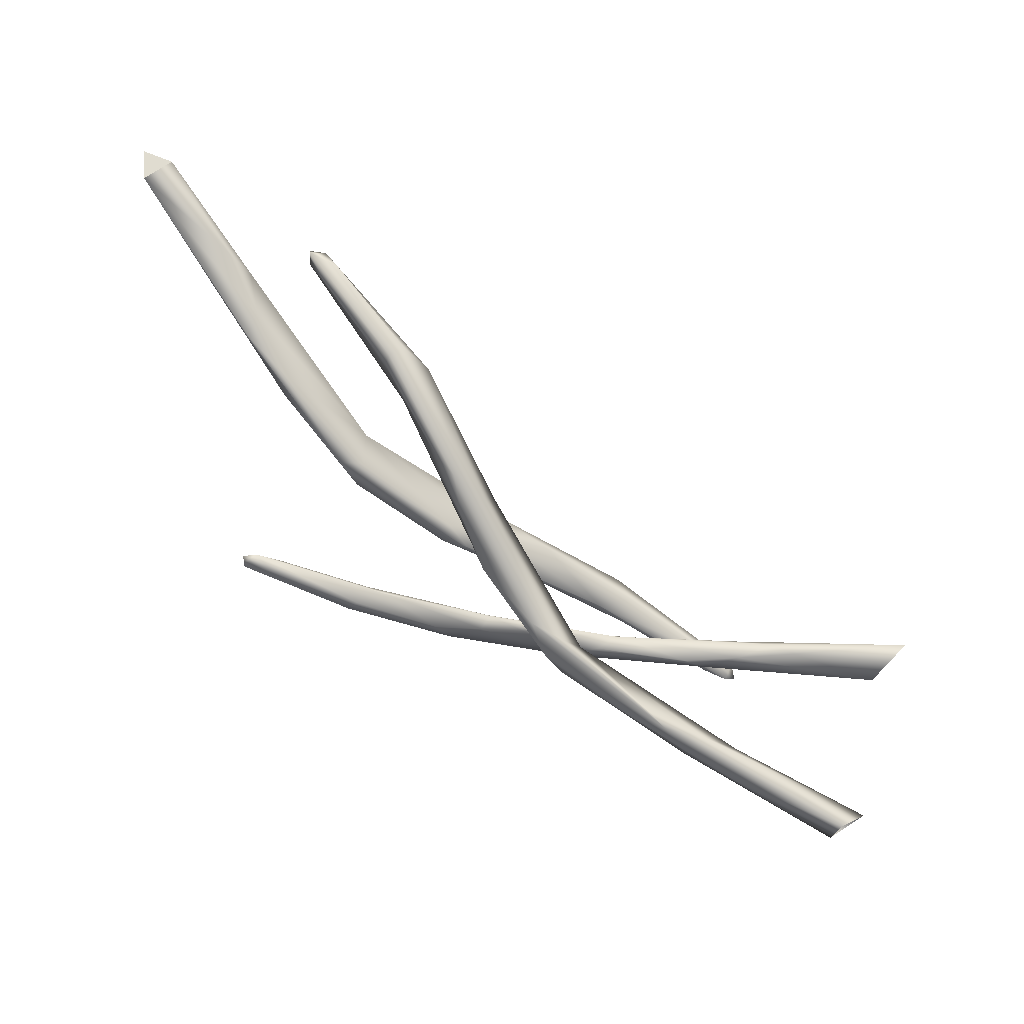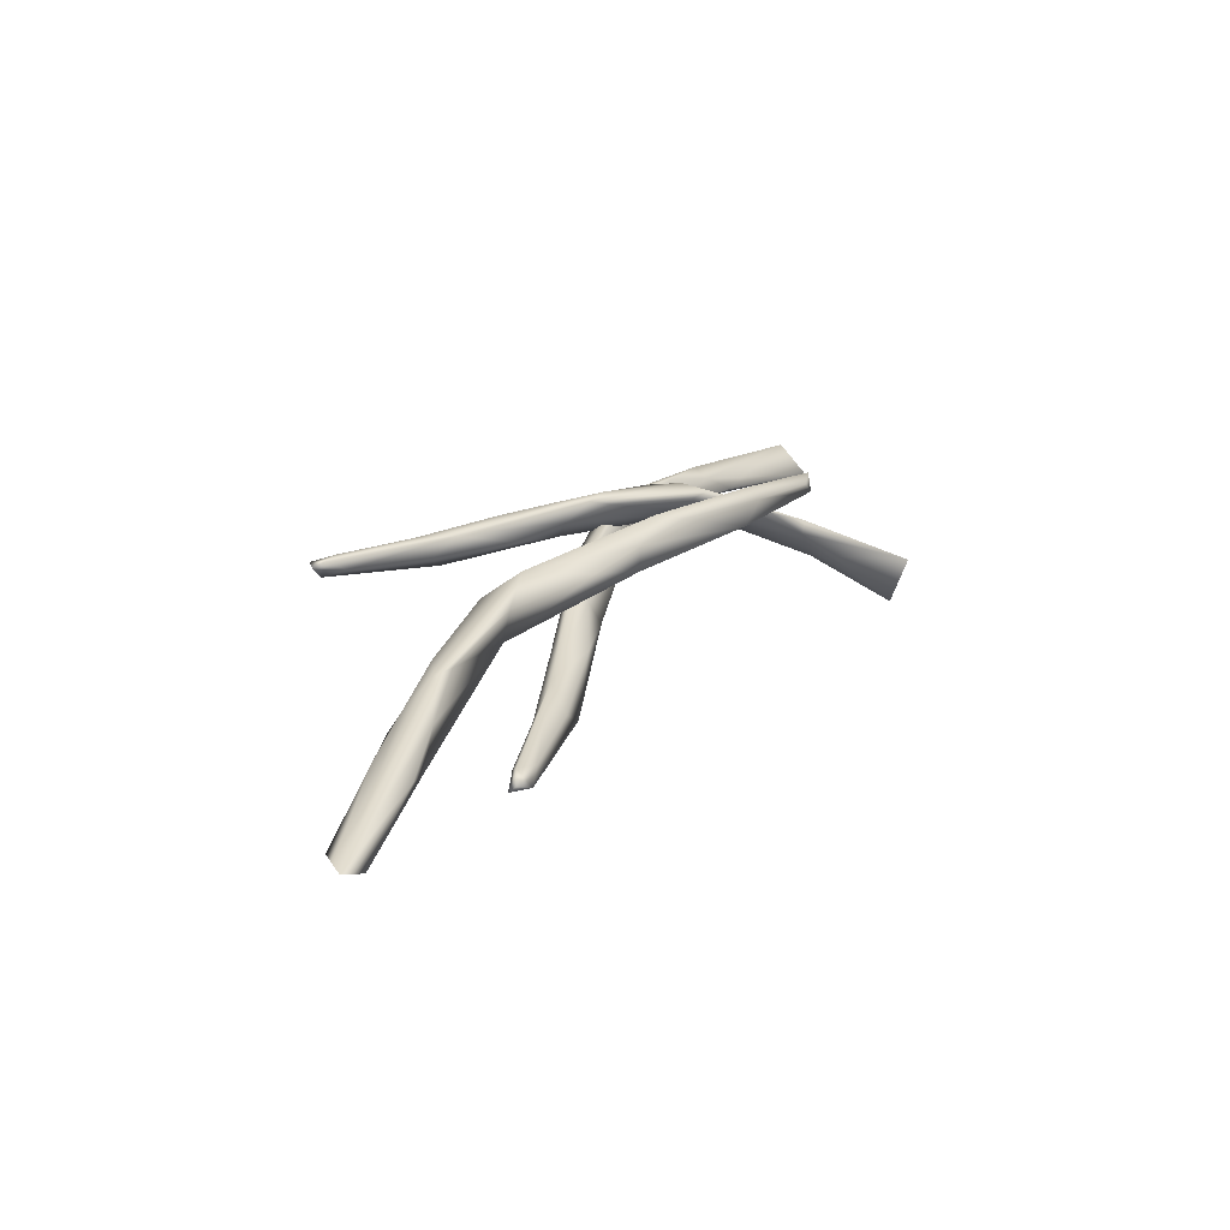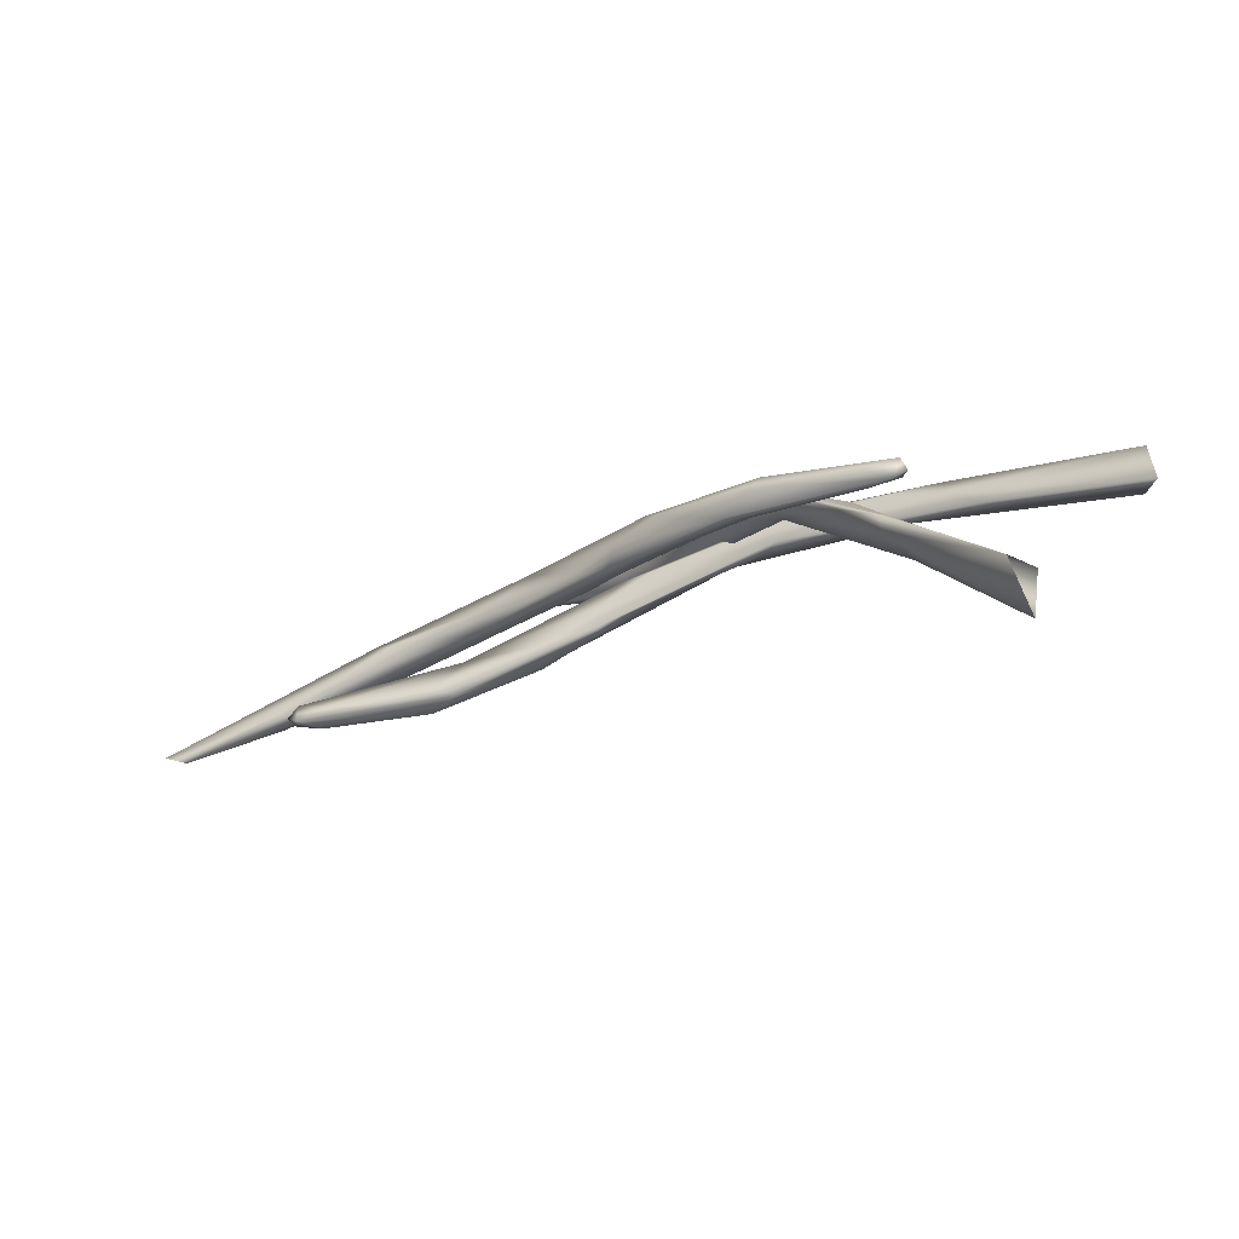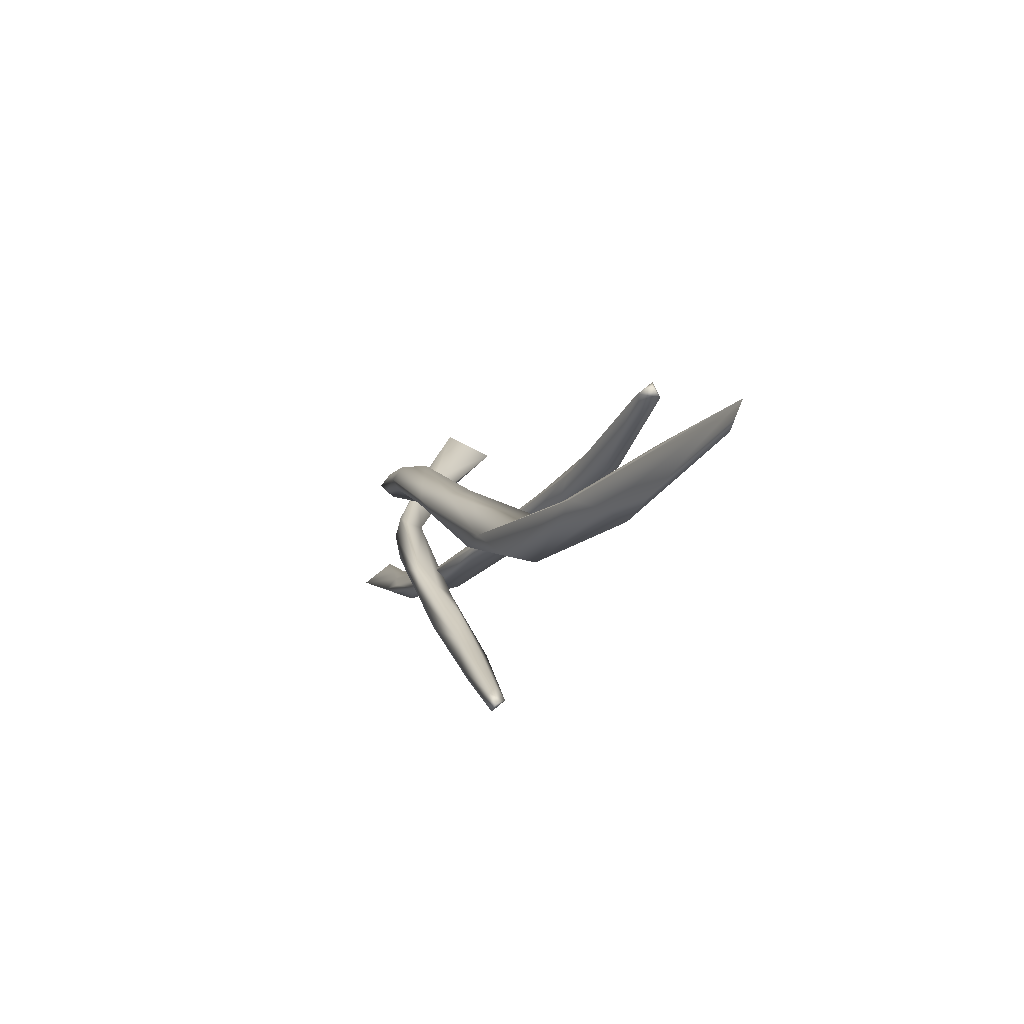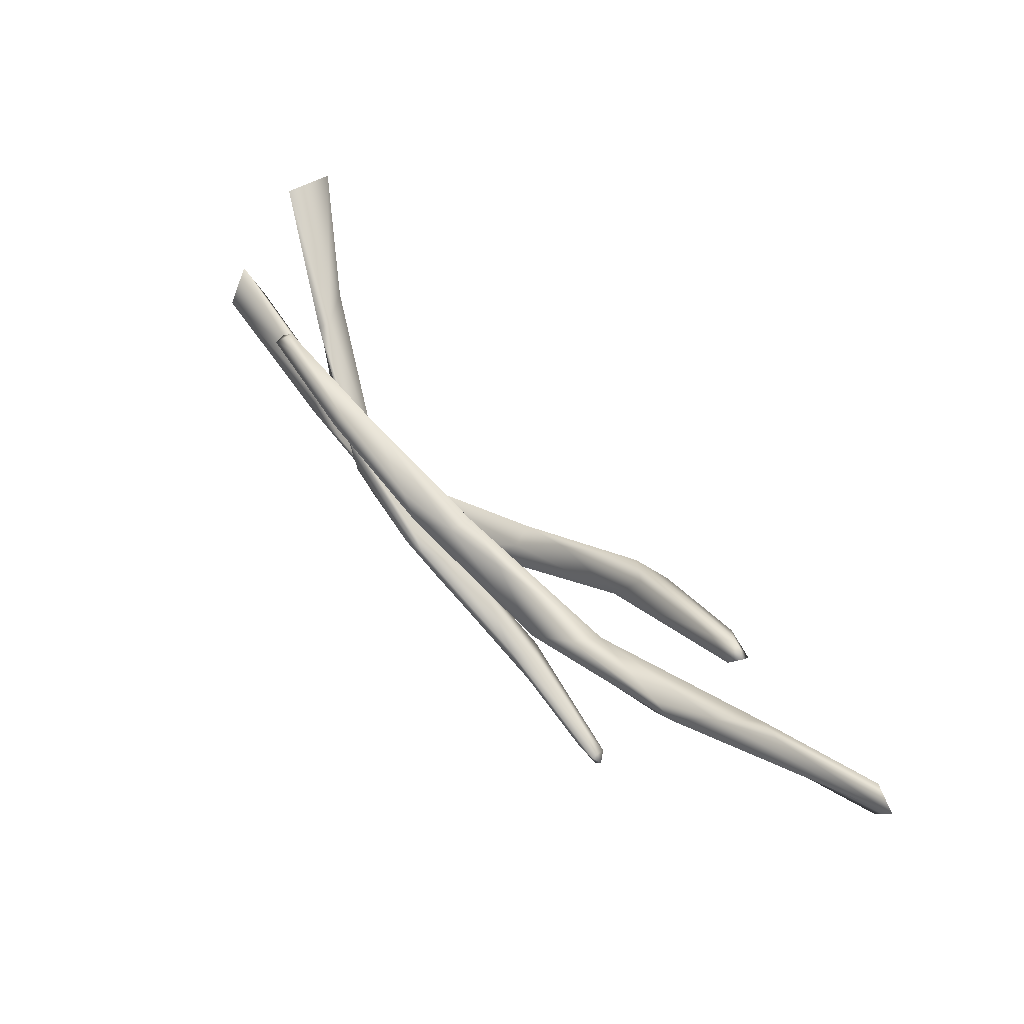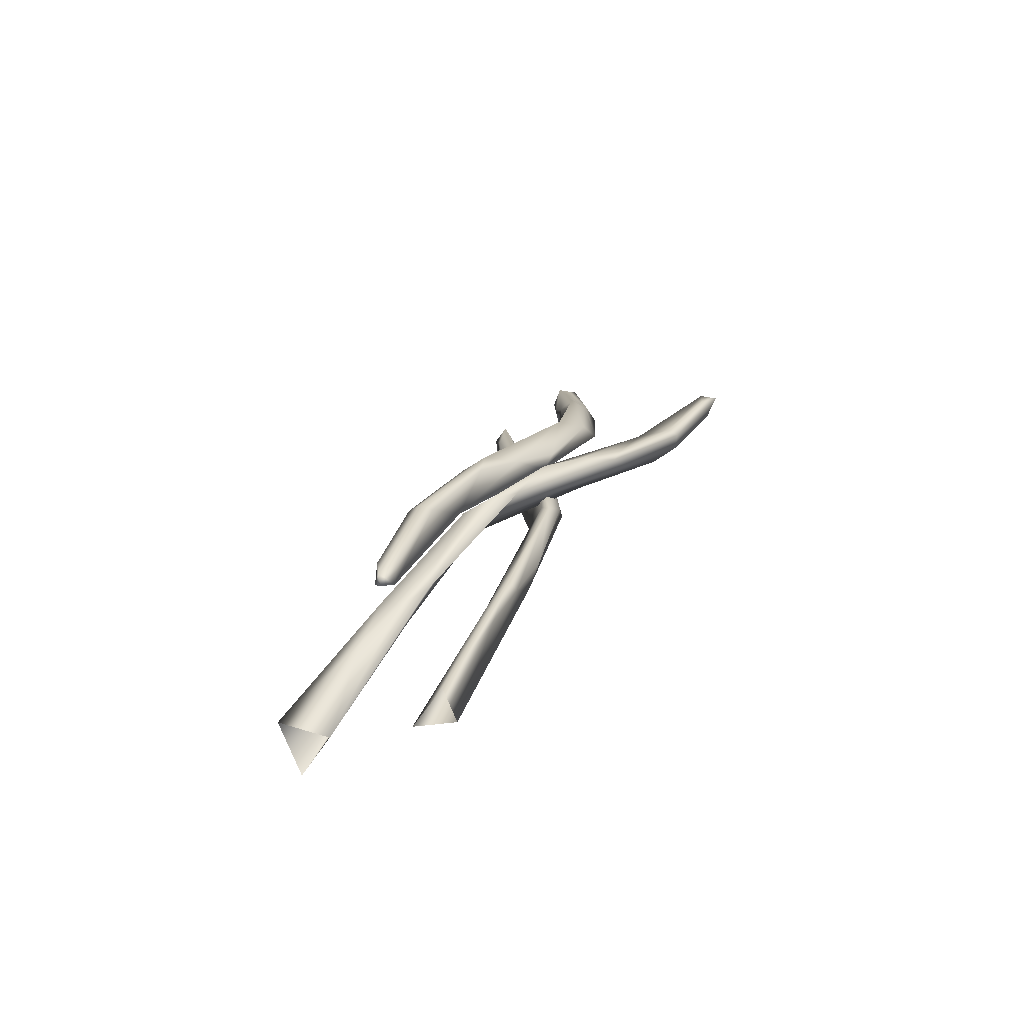
<metadata>
{"format":"obj","ext":"obj","renderer":"f3d","projection":"perspective","resolution":1024,"background":"white","views":[{"elev":-38.1,"azim":-23.7,"up":"+Z"},{"elev":9.4,"azim":-39.5,"up":"+Y"},{"elev":-7.5,"azim":53.3,"up":"+Y"},{"elev":18.2,"azim":-99.2,"up":"+Z"},{"elev":79.1,"azim":-122.7,"up":"+Z"},{"elev":31.5,"azim":125.0,"up":"+Y"}]}
</metadata>
<code>
g default
v -15.88 -3.697 10.46
v -16.69 -3.167 9.752
v -6.372 0.63 3.929
v -7.195 0.9525 2.564
v -4.813 2.645 2.853
v -16.92 -3.459 10.82
v 5.423 3.266 2.413
v 4.651 3.485 1.079
v 6.345 4.543 1.616
v 11.07 4.246 -0.2553
v -16.29 -3.432 10.11
v -6.336 0.8716 2.765
v -12.11 -2.055 7.749
v -11.79 -1.237 5.455
v -5.869 1.612 3.635
v -6.222 1.867 2.525
v -10.33 0.3604 5.82
v -16.4 -3.578 10.64
v -16.81 -3.313 10.29
v 0.09129 2.216 2.982
v -1.474 2.396 1.376
v 5.959 3.301 1.66
v 1.318 3.966 2.309
v 6.113 4.331 1.233
v 6.394 4.128 2.117
v 10.8 3.95 0.2186
v 10.58 4.112 -0.489
v 10.92 4.635 -0.06732
v -11.56 -1.575 6.268
v -11.51 -0.5637 5.828
v -11.16 -0.8192 6.938
v -0.203 2.247 2.158
v -0.1254 3.289 1.735
v 0.2154 3.043 2.806
v -13.14 -2.539 7.934
v -9.981 -0.6067 4.584
v -13.34 -1.704 6.921
v -9.679 0.5894 4.746
v -12.88 -2.039 8.377
v -9.442 0.4176 5.493
v -2.411 1.941 1.844
v 1.999 2.558 2.452
v -2.372 2.638 1.563
v 2.153 3.939 1.885
v -1.909 2.303 3.017
v 2.378 3.777 2.593
v 9.72 3.79 0.2701
v 9.835 4.475 -0.0158
v 10.06 4.312 0.6918
v 15.92 -0.8288 -0.4367
v 15.82 0.9488 0.5831
v 5.369 3.507 -0.2181
v 5.658 4.335 0.1502
v 3.643 4.582 -0.8792
v 15.3 0.7929 -1.268
v -4.712 2.308 -1.856
v -4.478 3.368 -1.208
v -5.824 3.177 -2.252
v -10.06 2.77 -1.398
v 15.87 0.05998 0.07316
v 5.022 4.092 0.1227
v 11.31 1.418 -0.2675
v 10.35 2.907 0.3416
v 4.792 3.988 -0.6301
v 4.769 4.629 -0.3133
v 9.08 3.247 -0.8022
v 15.61 -0.01795 -0.8523
v 15.56 0.8709 -0.3424
v -0.201 3.001 -1.127
v 0.6126 4.24 -0.3947
v -5.346 2.602 -1.506
v -1.551 3.879 -1.864
v -5.711 3.338 -1.894
v -5.674 2.655 -2.286
v -9.687 2.415 -1.463
v -9.716 2.961 -1.15
v -9.946 2.915 -1.728
v 10.42 2.369 0.2201
v 10.14 2.965 -0.3317
v 10.16 2.313 -0.6552
v -0.1919 3.539 -0.7092
v -0.466 4.214 -1.057
v -0.4259 3.43 -1.497
v 12.25 1.335 0.02598
v 8.596 3.309 0.3396
v 12.03 2.278 -0.06023
v 8.255 3.697 -0.5028
v 12.07 1.283 -0.591
v 8.267 3.294 -0.6936
v 1.524 4.081 -0.2844
v -1.899 2.925 -1.195
v 1.357 4.52 -0.5098
v -2.326 3.865 -1.686
v 1.399 3.571 -1.014
v -2.296 3.319 -1.999
v -8.782 2.594 -1.313
v -9.042 3.094 -1.578
v -9.012 2.548 -1.891
v 16.21 3.806 -5.604
v 15.35 5.027 -6.164
v 3.638 3.162 -1.401
v 3.286 4.148 -2.053
v 1.286 2.523 -1.334
v 15 3.598 -6.461
v -4.854 -1.773 5.827
v -5.384 -0.5257 5.128
v -6.557 -2.088 5.701
v -10.03 -2.397 9.455
v 15.78 4.416 -5.884
v 2.878 3.757 -1.449
v 10.54 3.721 -3.964
v 8.748 4.676 -4.065
v 2.785 2.812 -1.549
v 2.273 3.539 -1.882
v 7.358 3.5 -3.961
v 15.6 3.702 -6.033
v 15.17 4.312 -6.312
v -1.172 0.4964 2.462
v -1.327 2.161 1.265
v -5.63 -1.427 6.207
v -3.096 -0.2452 2.347
v -6.545 -1.605 5.671
v -6.035 -2.328 6.002
v -9.431 -2.536 9.447
v -9.839 -1.958 9.182
v -10.07 -2.662 9.084
v 9.177 4.228 -3.78
v 8.517 4.18 -4.246
v 8.999 3.496 -3.932
v -1.547 1.211 2.225
v -2.283 1.08 1.726
v -1.691 0.2411 2.111
v 11.53 4.077 -4.384
v 6.806 4.407 -3.19
v 10.8 4.473 -4.883
v 6.229 3.852 -3.616
v 11.41 3.601 -4.483
v 6.558 3.386 -3.402
v -0.3636 2.424 0.8006
v -2.69 -0.05958 3.676
v -0.8245 2.345 0.474
v -3.791 -0.265 2.986
v -0.08841 1.302 0.9523
v -3.383 -0.843 3.251
v -8.73 -2.072 8.739
v -9.37 -2.198 8.376
v -8.962 -2.776 8.641
g polySurface27
f 11 2 35
f 35 2 29
f 3 13 29
f 29 13 35
f 13 1 35
f 35 1 11
f 2 14 29
f 29 14 36
f 14 4 36
f 36 4 12
f 12 3 36
f 36 3 29
f 19 6 37
f 37 6 30
f 4 14 30
f 30 14 37
f 14 2 37
f 37 2 19
f 6 17 30
f 30 17 38
f 5 16 17
f 17 16 38
f 16 4 38
f 38 4 30
f 3 31 13
f 13 31 39
f 31 6 39
f 39 6 18
f 18 1 39
f 39 1 13
f 31 3 40
f 40 3 15
f 5 17 15
f 15 17 40
f 6 31 17
f 17 31 40
f 8 32 21
f 21 32 41
f 32 3 41
f 41 3 12
f 12 4 41
f 41 4 21
f 32 8 42
f 42 8 22
f 22 7 42
f 42 7 20
f 3 32 20
f 20 32 42
f 16 5 43
f 43 5 33
f 8 21 33
f 33 21 43
f 4 16 21
f 21 16 43
f 5 23 33
f 33 23 44
f 23 9 44
f 44 9 24
f 24 8 44
f 44 8 33
f 7 34 20
f 20 34 45
f 34 5 45
f 45 5 15
f 15 3 45
f 45 3 20
f 34 7 46
f 46 7 25
f 25 9 46
f 46 9 23
f 5 34 23
f 23 34 46
f 22 8 47
f 47 8 27
f 10 26 27
f 27 26 47
f 26 7 47
f 47 7 22
f 24 9 48
f 48 9 28
f 10 27 28
f 28 27 48
f 8 24 27
f 27 24 48
f 7 26 25
f 25 26 49
f 10 28 26
f 26 28 49
f 28 9 49
f 49 9 25
f 2 11 19
f 1 18 11
f 11 18 19
f 18 6 19
f 60 51 84
f 84 51 78
f 52 62 78
f 78 62 84
f 62 50 84
f 84 50 60
f 51 63 78
f 78 63 85
f 63 53 85
f 85 53 61
f 61 52 85
f 85 52 78
f 68 55 86
f 86 55 79
f 53 63 79
f 79 63 86
f 63 51 86
f 86 51 68
f 55 66 79
f 79 66 87
f 54 65 66
f 66 65 87
f 65 53 87
f 87 53 79
f 52 80 62
f 62 80 88
f 80 55 88
f 88 55 67
f 67 50 88
f 88 50 62
f 80 52 89
f 89 52 64
f 54 66 64
f 64 66 89
f 55 80 66
f 66 80 89
f 57 81 70
f 70 81 90
f 81 52 90
f 90 52 61
f 61 53 90
f 90 53 70
f 81 57 91
f 91 57 71
f 71 56 91
f 91 56 69
f 52 81 69
f 69 81 91
f 65 54 92
f 92 54 82
f 57 70 82
f 82 70 92
f 53 65 70
f 70 65 92
f 54 72 82
f 82 72 93
f 72 58 93
f 93 58 73
f 73 57 93
f 93 57 82
f 56 83 69
f 69 83 94
f 83 54 94
f 94 54 64
f 64 52 94
f 94 52 69
f 83 56 95
f 95 56 74
f 74 58 95
f 95 58 72
f 54 83 72
f 72 83 95
f 71 57 96
f 96 57 76
f 59 75 76
f 76 75 96
f 75 56 96
f 96 56 71
f 73 58 97
f 97 58 77
f 59 76 77
f 77 76 97
f 57 73 76
f 76 73 97
f 56 75 74
f 74 75 98
f 59 77 75
f 75 77 98
f 77 58 98
f 98 58 74
f 109 100 133
f 133 100 127
f 101 111 127
f 127 111 133
f 111 99 133
f 133 99 109
f 100 112 127
f 127 112 134
f 112 102 134
f 134 102 110
f 110 101 134
f 134 101 127
f 117 104 135
f 135 104 128
f 102 112 128
f 128 112 135
f 112 100 135
f 135 100 117
f 104 115 128
f 128 115 136
f 103 114 115
f 115 114 136
f 114 102 136
f 136 102 128
f 101 129 111
f 111 129 137
f 129 104 137
f 137 104 116
f 116 99 137
f 137 99 111
f 129 101 138
f 138 101 113
f 103 115 113
f 113 115 138
f 104 129 115
f 115 129 138
f 106 130 119
f 119 130 139
f 130 101 139
f 139 101 110
f 110 102 139
f 139 102 119
f 130 106 140
f 140 106 120
f 120 105 140
f 140 105 118
f 101 130 118
f 118 130 140
f 114 103 141
f 141 103 131
f 106 119 131
f 131 119 141
f 102 114 119
f 119 114 141
f 103 121 131
f 131 121 142
f 121 107 142
f 142 107 122
f 122 106 142
f 142 106 131
f 105 132 118
f 118 132 143
f 132 103 143
f 143 103 113
f 113 101 143
f 143 101 118
f 132 105 144
f 144 105 123
f 123 107 144
f 144 107 121
f 103 132 121
f 121 132 144
f 120 106 145
f 145 106 125
f 108 124 125
f 125 124 145
f 124 105 145
f 145 105 120
f 122 107 146
f 146 107 126
f 108 125 126
f 126 125 146
f 106 122 125
f 125 122 146
f 105 124 123
f 123 124 147
f 108 126 124
f 124 126 147
f 126 107 147
f 147 107 123

</code>
